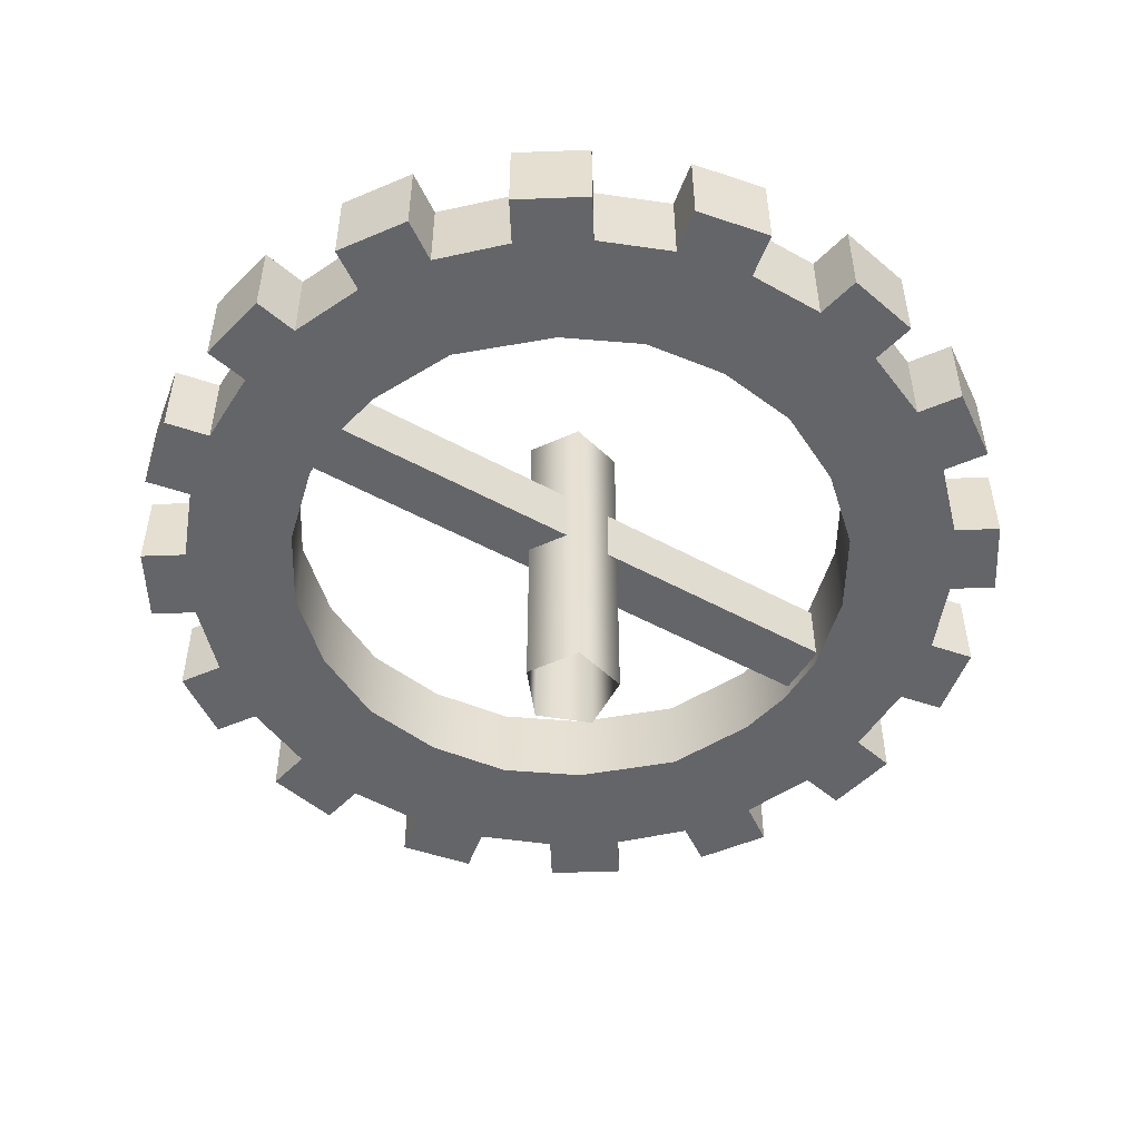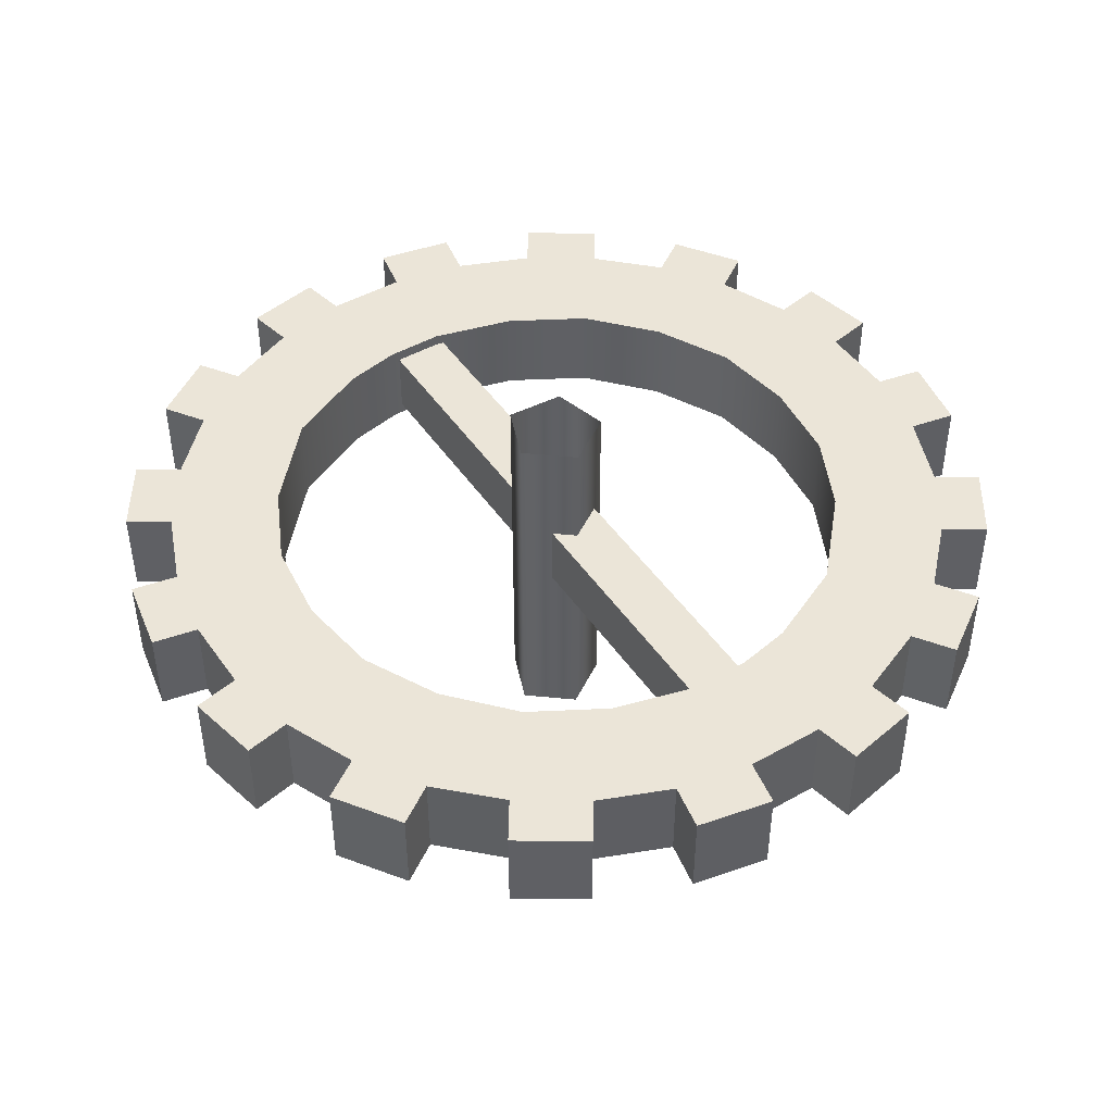
<metadata>
{"format":"obj","ext":"obj","renderer":"f3d","projection":"perspective","resolution":1024,"background":"white","views":[{"elev":-51.5,"azim":80.1,"up":"+Z"},{"elev":46.0,"azim":-11.5,"up":"+Z"}]}
</metadata>
<code>
g Chap01_Prop_BellMachine_01_Part_06
v 0.1036 -0.3633 0.0429
v -0.1685 0.357 0.0429
v -0.1063 0.3971 0.0429
v 0.1725 -0.3361 0.0429
v 0.1725 -0.3361 0.0429
v -0.1063 0.3971 0.0429
v -0.1063 0.3971 -0.04291
v 0.1725 -0.3361 -0.04291
v 0.1725 -0.3361 -0.04291
v -0.1063 0.3971 -0.04291
v -0.1685 0.357 -0.04291
v 0.1036 -0.3633 -0.04291
v 0.1036 -0.3633 -0.04291
v -0.1685 0.357 -0.04291
v -0.1685 0.357 0.0429
v 0.1036 -0.3633 0.0429
v -0.5744 -0.05338 0.05783
v -0.5564 -0.1521 0.05783
v -0.5564 -0.1521 -0.05783
v -0.5744 -0.05338 -0.05783
v -0.5131 0.05964 0.05783
v -0.5148 -0.04257 0.05783
v -0.5148 -0.04257 -0.05783
v -0.5131 0.05964 -0.05783
v -0.5511 0.1705 -0.05783
v -0.5511 0.1705 0.05783
v -0.5723 0.07243 0.05783
v -0.5723 0.07243 -0.05783
v -0.4512 0.2515 0.05783
v -0.4919 0.1577 0.05783
v -0.4919 0.1577 -0.05783
v -0.4512 0.2515 -0.05783
v -0.4439 0.3684 -0.05783
v -0.4439 0.3684 0.05783
v -0.501 0.2859 0.05783
v -0.501 0.2859 -0.05783
v -0.3207 0.405 0.05783
v -0.3941 0.3339 0.05783
v -0.3941 0.3339 -0.05783
v -0.3207 0.405 -0.05783
v -0.2691 0.5102 -0.05783
v -0.2691 0.5102 0.05783
v -0.3534 0.4559 0.05783
v -0.3534 0.4559 -0.05783
v 0.1412 -0.4969 0.05783
v 0.2362 -0.4594 0.05783
v 0.2362 -0.4594 -0.05783
v 0.1412 -0.4969 -0.05783
v 0.05336 -0.5744 -0.05783
v 0.05336 -0.5744 0.05783
v 0.1521 -0.5564 0.05783
v 0.1521 -0.5564 -0.05783
v -0.05966 -0.5131 0.05783
v 0.04255 -0.5148 0.05783
v 0.04255 -0.5148 -0.05783
v -0.05966 -0.5131 -0.05783
v -0.1705 -0.5511 -0.05783
v -0.1705 -0.5511 0.05783
v -0.07246 -0.5723 0.05783
v -0.07246 -0.5723 -0.05783
v -0.2515 -0.4512 0.05783
v -0.1577 -0.4919 0.05783
v -0.1577 -0.4919 -0.05783
v -0.2515 -0.4512 -0.05783
v -0.3684 -0.4439 -0.05783
v -0.3684 -0.4439 0.05783
v -0.2859 -0.501 0.05783
v -0.2859 -0.501 -0.05783
v -0.405 -0.3207 0.05783
v -0.3339 -0.3941 0.05783
v -0.3339 -0.3941 -0.05783
v -0.405 -0.3207 -0.05783
v -0.5102 -0.2691 -0.05783
v -0.5102 -0.2691 0.05783
v -0.4559 -0.3534 0.05783
v -0.4559 -0.3534 -0.05783
v -0.4969 -0.1413 0.05783
v -0.4593 -0.2363 0.05783
v -0.4593 -0.2363 -0.05783
v -0.4969 -0.1413 -0.05783
v 0.1725 -0.3361 0.05783
v 0.2362 -0.4594 0.05783
v 0.1412 -0.4969 0.05783
v 0.1036 -0.3633 0.05783
v 0.04255 -0.5148 0.05783
v -0.006262 -0.3759 0.05783
v 0.05336 -0.5744 0.05783
v 0.1521 -0.5564 0.05783
v -0.05966 -0.5131 0.05783
v -0.1577 -0.4919 0.05783
v -0.1157 -0.3596 0.05783
v -0.1705 -0.5511 0.05783
v -0.07246 -0.5723 0.05783
v -0.2515 -0.4512 0.05783
v -0.214 -0.3091 0.05783
v -0.3339 -0.3941 0.05783
v -0.3684 -0.4439 0.05783
v -0.2859 -0.501 0.05783
v -0.405 -0.3207 0.05783
v -0.296 -0.2348 0.05783
v -0.4593 -0.2363 0.05783
v -0.3497 -0.1381 0.05783
v -0.5102 -0.2691 0.05783
v -0.4559 -0.3534 0.05783
v -0.4969 -0.1413 0.05783
v -0.5148 -0.04257 0.05783
v -0.3765 -0.03078 0.05783
v -0.5744 -0.05338 0.05783
v -0.5564 -0.1521 0.05783
v -0.5131 0.05964 0.05783
v -0.3674 0.07945 0.05783
v -0.4919 0.1577 0.05783
v -0.5511 0.1705 0.05783
v -0.5723 0.07243 0.05783
v -0.4512 0.2515 0.05783
v -0.3185 0.2081 0.05783
v -0.3941 0.3339 0.05783
v -0.4439 0.3684 0.05783
v -0.501 0.2859 0.05783
v -0.3207 0.405 0.05783
v -0.2348 0.2959 0.05783
v -0.2362 0.4594 0.05783
v -0.1725 0.3361 0.05783
v -0.2691 0.5102 0.05783
v -0.3534 0.4559 0.05783
v -0.1725 0.3361 -0.05783
v -0.2362 0.4594 -0.05783
v -0.3207 0.405 -0.05783
v -0.3534 0.4559 -0.05783
v -0.2691 0.5102 -0.05783
v -0.1725 0.3361 -0.05783
v -0.2348 0.2959 -0.05783
v -0.3941 0.3339 -0.05783
v -0.3185 0.2081 -0.05783
v -0.4512 0.2515 -0.05783
v -0.501 0.2859 -0.05783
v -0.4439 0.3684 -0.05783
v -0.4919 0.1577 -0.05783
v -0.3674 0.07945 -0.05783
v -0.5131 0.05964 -0.05783
v -0.5723 0.07243 -0.05783
v -0.5511 0.1705 -0.05783
v -0.5148 -0.04257 -0.05783
v -0.3765 -0.03078 -0.05783
v -0.4969 -0.1413 -0.05783
v -0.3497 -0.1381 -0.05783
v -0.5564 -0.1521 -0.05783
v -0.5744 -0.05338 -0.05783
v -0.4593 -0.2363 -0.05783
v -0.405 -0.3207 -0.05783
v -0.296 -0.2348 -0.05783
v -0.4559 -0.3534 -0.05783
v -0.5102 -0.2691 -0.05783
v -0.3339 -0.3941 -0.05783
v -0.214 -0.3091 -0.05783
v -0.2515 -0.4512 -0.05783
v -0.2859 -0.501 -0.05783
v -0.3684 -0.4439 -0.05783
v -0.1577 -0.4919 -0.05783
v -0.1157 -0.3596 -0.05783
v -0.05966 -0.5131 -0.05783
v -0.006262 -0.3759 -0.05783
v -0.07246 -0.5723 -0.05783
v -0.1705 -0.5511 -0.05783
v 0.04255 -0.5148 -0.05783
v 0.1412 -0.4969 -0.05783
v 0.1036 -0.3633 -0.05783
v 0.1521 -0.5564 -0.05783
v 0.05336 -0.5744 -0.05783
v 0.2362 -0.4594 -0.05783
v 0.1725 -0.3361 -0.05783
v -0.5148 -0.04257 -0.05783
v -0.5148 -0.04257 0.05783
v -0.5744 -0.05338 0.05783
v -0.5744 -0.05338 -0.05783
v -0.4969 -0.1413 0.05783
v -0.4969 -0.1413 -0.05783
v -0.5564 -0.1521 -0.05783
v -0.5564 -0.1521 0.05783
v -0.5723 0.07243 0.05783
v -0.5131 0.05964 0.05783
v -0.5131 0.05964 -0.05783
v -0.5723 0.07243 -0.05783
v -0.4919 0.1577 -0.05783
v -0.4919 0.1577 0.05783
v -0.5511 0.1705 0.05783
v -0.5511 0.1705 -0.05783
v -0.501 0.2859 0.05783
v -0.4512 0.2515 0.05783
v -0.4512 0.2515 -0.05783
v -0.501 0.2859 -0.05783
v -0.3941 0.3339 -0.05783
v -0.3941 0.3339 0.05783
v -0.4439 0.3684 0.05783
v -0.4439 0.3684 -0.05783
v -0.3534 0.4559 0.05783
v -0.3207 0.405 0.05783
v -0.3207 0.405 -0.05783
v -0.3534 0.4559 -0.05783
v -0.2362 0.4594 -0.05783
v -0.2362 0.4594 0.05783
v -0.2691 0.5102 0.05783
v -0.2691 0.5102 -0.05783
v 0.1521 -0.5564 0.05783
v 0.1412 -0.4969 0.05783
v 0.1412 -0.4969 -0.05783
v 0.1521 -0.5564 -0.05783
v 0.04255 -0.5148 -0.05783
v 0.04255 -0.5148 0.05783
v 0.05336 -0.5744 0.05783
v 0.05336 -0.5744 -0.05783
v -0.07246 -0.5723 0.05783
v -0.05966 -0.5131 0.05783
v -0.05966 -0.5131 -0.05783
v -0.07246 -0.5723 -0.05783
v -0.1577 -0.4919 -0.05783
v -0.1577 -0.4919 0.05783
v -0.1705 -0.5511 0.05783
v -0.1705 -0.5511 -0.05783
v -0.2859 -0.501 0.05783
v -0.2515 -0.4512 0.05783
v -0.2515 -0.4512 -0.05783
v -0.2859 -0.501 -0.05783
v -0.3339 -0.3941 -0.05783
v -0.3339 -0.3941 0.05783
v -0.3684 -0.4439 0.05783
v -0.3684 -0.4439 -0.05783
v -0.4559 -0.3534 0.05783
v -0.405 -0.3207 0.05783
v -0.405 -0.3207 -0.05783
v -0.4559 -0.3534 -0.05783
v -0.4593 -0.2363 -0.05783
v -0.4593 -0.2363 0.05783
v -0.5102 -0.2691 0.05783
v -0.5102 -0.2691 -0.05783
v 0.5744 0.05314 0.05783
v 0.5565 0.1518 0.05783
v 0.5565 0.1518 -0.05783
v 0.5744 0.05314 -0.05783
v 0.5131 -0.05986 0.05783
v 0.5148 0.04235 0.05783
v 0.5148 0.04235 -0.05783
v 0.5131 -0.05986 -0.05783
v 0.551 -0.1707 -0.05783
v 0.551 -0.1707 0.05783
v 0.5722 -0.07267 0.05783
v 0.5722 -0.07267 -0.05783
v 0.4511 -0.2517 0.05783
v 0.4918 -0.1579 0.05783
v 0.4918 -0.1579 -0.05783
v 0.4511 -0.2517 -0.05783
v 0.4437 -0.3686 -0.05783
v 0.4437 -0.3686 0.05783
v 0.5009 -0.2861 0.05783
v 0.5009 -0.2861 -0.05783
v 0.3205 -0.4051 0.05783
v 0.394 -0.3341 0.05783
v 0.394 -0.3341 -0.05783
v 0.3205 -0.4051 -0.05783
v 0.2689 -0.5103 -0.05783
v 0.2689 -0.5103 0.05783
v 0.3532 -0.456 0.05783
v 0.3532 -0.456 -0.05783
v -0.1411 0.4969 0.05783
v -0.2362 0.4594 0.05783
v -0.2362 0.4594 -0.05783
v -0.1411 0.4969 -0.05783
v -0.05316 0.5744 -0.05783
v -0.05316 0.5744 0.05783
v -0.1519 0.5565 0.05783
v -0.1519 0.5565 -0.05783
v 0.05984 0.5131 0.05783
v -0.04237 0.5148 0.05783
v -0.04237 0.5148 -0.05783
v 0.05984 0.5131 -0.05783
v 0.1707 0.551 -0.05783
v 0.1707 0.551 0.05783
v 0.07266 0.5722 0.05783
v 0.07266 0.5722 -0.05783
v 0.2516 0.4511 0.05783
v 0.1579 0.4918 0.05783
v 0.1579 0.4918 -0.05783
v 0.2516 0.4511 -0.05783
v 0.3686 0.4437 -0.05783
v 0.3686 0.4437 0.05783
v 0.2861 0.5009 0.05783
v 0.2861 0.5009 -0.05783
v 0.4051 0.3205 0.05783
v 0.3341 0.394 0.05783
v 0.3341 0.394 -0.05783
v 0.4051 0.3205 -0.05783
v 0.5103 0.2689 -0.05783
v 0.5103 0.2689 0.05783
v 0.456 0.3532 0.05783
v 0.456 0.3532 -0.05783
v 0.4969 0.141 0.05783
v 0.4594 0.2361 0.05783
v 0.4594 0.2361 -0.05783
v 0.4969 0.141 -0.05783
v -0.1725 0.3361 0.05783
v -0.2362 0.4594 0.05783
v -0.1411 0.4969 0.05783
v -0.1035 0.3633 0.05783
v -0.04237 0.5148 0.05783
v 0.006387 0.3759 0.05783
v -0.05316 0.5744 0.05783
v -0.1519 0.5565 0.05783
v 0.05984 0.5131 0.05783
v 0.1579 0.4918 0.05783
v 0.1158 0.3595 0.05783
v 0.1707 0.551 0.05783
v 0.07266 0.5722 0.05783
v 0.2516 0.4511 0.05783
v 0.2141 0.309 0.05783
v 0.3341 0.394 0.05783
v 0.3686 0.4437 0.05783
v 0.2861 0.5009 0.05783
v 0.4051 0.3205 0.05783
v 0.296 0.2346 0.05783
v 0.4594 0.2361 0.05783
v 0.3497 0.1379 0.05783
v 0.5103 0.2689 0.05783
v 0.456 0.3532 0.05783
v 0.4969 0.141 0.05783
v 0.5148 0.04235 0.05783
v 0.3765 0.03061 0.05783
v 0.5744 0.05314 0.05783
v 0.5565 0.1518 0.05783
v 0.5131 -0.05986 0.05783
v 0.3674 -0.07961 0.05783
v 0.4918 -0.1579 0.05783
v 0.551 -0.1707 0.05783
v 0.5722 -0.07267 0.05783
v 0.4511 -0.2517 0.05783
v 0.3184 -0.2082 0.05783
v 0.394 -0.3341 0.05783
v 0.4437 -0.3686 0.05783
v 0.5009 -0.2861 0.05783
v 0.3205 -0.4051 0.05783
v 0.2346 -0.296 0.05783
v 0.2362 -0.4594 0.05783
v 0.1725 -0.3361 0.05783
v 0.2689 -0.5103 0.05783
v 0.3532 -0.456 0.05783
v 0.1725 -0.3361 -0.05783
v 0.2362 -0.4594 -0.05783
v 0.3205 -0.4051 -0.05783
v 0.3532 -0.456 -0.05783
v 0.2689 -0.5103 -0.05783
v 0.1725 -0.3361 -0.05783
v 0.2346 -0.296 -0.05783
v 0.394 -0.3341 -0.05783
v 0.3184 -0.2082 -0.05783
v 0.4511 -0.2517 -0.05783
v 0.5009 -0.2861 -0.05783
v 0.4437 -0.3686 -0.05783
v 0.4918 -0.1579 -0.05783
v 0.3674 -0.07961 -0.05783
v 0.5131 -0.05986 -0.05783
v 0.5722 -0.07267 -0.05783
v 0.551 -0.1707 -0.05783
v 0.5148 0.04235 -0.05783
v 0.3765 0.03061 -0.05783
v 0.4969 0.141 -0.05783
v 0.3497 0.1379 -0.05783
v 0.5565 0.1518 -0.05783
v 0.5744 0.05314 -0.05783
v 0.4594 0.2361 -0.05783
v 0.4051 0.3205 -0.05783
v 0.296 0.2346 -0.05783
v 0.456 0.3532 -0.05783
v 0.5103 0.2689 -0.05783
v 0.3341 0.394 -0.05783
v 0.2141 0.309 -0.05783
v 0.2516 0.4511 -0.05783
v 0.2861 0.5009 -0.05783
v 0.3686 0.4437 -0.05783
v 0.1579 0.4918 -0.05783
v 0.1158 0.3595 -0.05783
v 0.05984 0.5131 -0.05783
v 0.006387 0.3759 -0.05783
v 0.07266 0.5722 -0.05783
v 0.1707 0.551 -0.05783
v -0.04237 0.5148 -0.05783
v -0.1411 0.4969 -0.05783
v -0.1035 0.3633 -0.05783
v -0.1519 0.5565 -0.05783
v -0.05316 0.5744 -0.05783
v -0.2362 0.4594 -0.05783
v -0.1725 0.3361 -0.05783
v 0.5148 0.04235 -0.05783
v 0.5148 0.04235 0.05783
v 0.5744 0.05314 0.05783
v 0.5744 0.05314 -0.05783
v 0.4969 0.141 0.05783
v 0.4969 0.141 -0.05783
v 0.5565 0.1518 -0.05783
v 0.5565 0.1518 0.05783
v 0.5722 -0.07267 0.05783
v 0.5131 -0.05986 0.05783
v 0.5131 -0.05986 -0.05783
v 0.5722 -0.07267 -0.05783
v 0.4918 -0.1579 -0.05783
v 0.4918 -0.1579 0.05783
v 0.551 -0.1707 0.05783
v 0.551 -0.1707 -0.05783
v 0.5009 -0.2861 0.05783
v 0.4511 -0.2517 0.05783
v 0.4511 -0.2517 -0.05783
v 0.5009 -0.2861 -0.05783
v 0.394 -0.3341 -0.05783
v 0.394 -0.3341 0.05783
v 0.4437 -0.3686 0.05783
v 0.4437 -0.3686 -0.05783
v 0.3532 -0.456 0.05783
v 0.3205 -0.4051 0.05783
v 0.3205 -0.4051 -0.05783
v 0.3532 -0.456 -0.05783
v 0.2362 -0.4594 -0.05783
v 0.2362 -0.4594 0.05783
v 0.2689 -0.5103 0.05783
v 0.2689 -0.5103 -0.05783
v -0.1519 0.5565 0.05783
v -0.1411 0.4969 0.05783
v -0.1411 0.4969 -0.05783
v -0.1519 0.5565 -0.05783
v -0.04237 0.5148 -0.05783
v -0.04237 0.5148 0.05783
v -0.05316 0.5744 0.05783
v -0.05316 0.5744 -0.05783
v 0.07266 0.5722 0.05783
v 0.05984 0.5131 0.05783
v 0.05984 0.5131 -0.05783
v 0.07266 0.5722 -0.05783
v 0.1579 0.4918 -0.05783
v 0.1579 0.4918 0.05783
v 0.1707 0.551 0.05783
v 0.1707 0.551 -0.05783
v 0.2861 0.5009 0.05783
v 0.2516 0.4511 0.05783
v 0.2516 0.4511 -0.05783
v 0.2861 0.5009 -0.05783
v 0.3341 0.394 -0.05783
v 0.3341 0.394 0.05783
v 0.3686 0.4437 0.05783
v 0.3686 0.4437 -0.05783
v 0.456 0.3532 0.05783
v 0.4051 0.3205 0.05783
v 0.4051 0.3205 -0.05783
v 0.456 0.3532 -0.05783
v 0.4594 0.2361 -0.05783
v 0.4594 0.2361 0.05783
v 0.5103 0.2689 0.05783
v 0.5103 0.2689 -0.05783
v -0.1725 0.3361 -0.05783
v -0.1725 0.3361 0.05783
v -0.1035 0.3633 0.05783
v -0.1035 0.3633 -0.05783
v 0.006387 0.3759 -0.05783
v 0.006387 0.3759 0.05783
v 0.1158 0.3595 -0.05783
v 0.1158 0.3595 0.05783
v 0.2141 0.309 -0.05783
v 0.2141 0.309 0.05783
v 0.296 0.2346 -0.05783
v 0.296 0.2346 0.05783
v 0.3497 0.1379 -0.05783
v 0.3497 0.1379 0.05783
v 0.3765 0.03061 -0.05783
v 0.3765 0.03061 0.05783
v 0.3674 -0.07961 -0.05783
v 0.3674 -0.07961 0.05783
v 0.3184 -0.2082 -0.05783
v 0.3184 -0.2082 0.05783
v 0.2346 -0.296 -0.05783
v 0.2346 -0.296 0.05783
v 0.1725 -0.3361 0.05783
v 0.1725 -0.3361 -0.05783
v -0.2348 0.2959 -0.05783
v -0.1725 0.3361 0.05783
v -0.1725 0.3361 -0.05783
v -0.2348 0.2959 0.05783
v -0.3185 0.2081 0.05783
v -0.3185 0.2081 -0.05783
v -0.3674 0.07945 0.05783
v -0.3674 0.07945 -0.05783
v -0.3765 -0.03078 0.05783
v -0.3765 -0.03078 -0.05783
v -0.3497 -0.1381 0.05783
v -0.3497 -0.1381 -0.05783
v -0.296 -0.2348 0.05783
v -0.296 -0.2348 -0.05783
v -0.214 -0.3091 0.05783
v -0.214 -0.3091 -0.05783
v -0.1157 -0.3596 0.05783
v -0.1157 -0.3596 -0.05783
v -0.006262 -0.3759 0.05783
v -0.006262 -0.3759 -0.05783
v 0.1036 -0.3633 0.05783
v 0.1036 -0.3633 -0.05783
v 0.1725 -0.3361 0.05783
v 0.1725 -0.3361 -0.05783
v 0.01641 -0.05868 0.187
v 0.06011 0.001469 0.187
v 0.06011 0.001469 -0.2942
v 0.01641 -0.05868 -0.2942
v -0.0543 -0.03571 -0.2942
v -0.0543 -0.03571 0.187
v -0.0543 0.03864 -0.2942
v -0.0543 0.03864 0.187
v 0.01641 0.06162 -0.2942
v 0.01641 0.06162 0.187
v 0.06011 0.001469 -0.2942
v 0.06011 0.001469 0.187
g Chap01_Prop_BellMachine_01_Part_06_0
f 3 2 1
f 4 3 1
f 7 6 5
f 8 7 5
f 11 10 9
f 12 11 9
f 15 14 13
f 16 15 13
f 19 18 17
f 20 19 17
f 23 22 21
f 24 23 21
f 27 26 25
f 28 27 25
f 31 30 29
f 32 31 29
f 35 34 33
f 36 35 33
f 39 38 37
f 40 39 37
f 43 42 41
f 44 43 41
f 47 46 45
f 48 47 45
f 51 50 49
f 52 51 49
f 55 54 53
f 56 55 53
f 59 58 57
f 60 59 57
f 63 62 61
f 64 63 61
f 67 66 65
f 68 67 65
f 71 70 69
f 72 71 69
f 75 74 73
f 76 75 73
f 79 78 77
f 80 79 77
f 83 82 81
f 84 83 81
f 85 83 84
f 86 85 84
f 83 85 87
f 88 83 87
f 85 86 89
f 90 89 86
f 91 90 86
f 89 90 92
f 93 89 92
f 94 90 91
f 95 94 91
f 94 95 96
f 94 96 97
f 98 94 97
f 99 96 95
f 100 99 95
f 101 99 100
f 102 101 100
f 99 101 103
f 104 99 103
f 101 102 105
f 106 105 102
f 107 106 102
f 105 106 108
f 109 105 108
f 110 106 107
f 111 110 107
f 110 111 112
f 110 112 113
f 114 110 113
f 115 112 111
f 116 115 111
f 117 115 116
f 115 117 118
f 119 115 118
f 120 117 116
f 121 120 116
f 122 120 121
f 123 122 121
f 120 122 124
f 125 120 124
f 128 127 126
f 127 128 129
f 130 127 129
f 132 128 131
f 133 128 132
f 134 133 132
f 135 133 134
f 133 135 136
f 137 133 136
f 138 135 134
f 139 138 134
f 138 139 140
f 138 140 141
f 142 138 141
f 143 140 139
f 144 143 139
f 145 143 144
f 146 145 144
f 143 145 147
f 148 143 147
f 145 146 149
f 150 149 146
f 151 150 146
f 149 150 152
f 153 149 152
f 154 150 151
f 155 154 151
f 154 155 156
f 154 156 157
f 158 154 157
f 159 156 155
f 160 159 155
f 161 159 160
f 162 161 160
f 159 161 163
f 164 159 163
f 161 162 165
f 166 165 162
f 167 166 162
f 165 166 168
f 169 165 168
f 170 166 167
f 171 170 167
f 174 173 172
f 175 174 172
f 178 177 176
f 179 178 176
f 182 181 180
f 183 182 180
f 186 185 184
f 187 186 184
f 190 189 188
f 191 190 188
f 194 193 192
f 195 194 192
f 198 197 196
f 199 198 196
f 202 201 200
f 203 202 200
f 206 205 204
f 207 206 204
f 210 209 208
f 211 210 208
f 214 213 212
f 215 214 212
f 218 217 216
f 219 218 216
f 222 221 220
f 223 222 220
f 226 225 224
f 227 226 224
f 230 229 228
f 231 230 228
f 234 233 232
f 235 234 232
f 238 237 236
f 239 238 236
f 242 241 240
f 243 242 240
f 246 245 244
f 247 246 244
f 250 249 248
f 251 250 248
f 254 253 252
f 255 254 252
f 258 257 256
f 259 258 256
f 262 261 260
f 263 262 260
f 266 265 264
f 267 266 264
f 270 269 268
f 271 270 268
f 274 273 272
f 275 274 272
f 278 277 276
f 279 278 276
f 282 281 280
f 283 282 280
f 286 285 284
f 287 286 284
f 290 289 288
f 291 290 288
f 294 293 292
f 295 294 292
f 298 297 296
f 299 298 296
f 302 301 300
f 303 302 300
f 304 302 303
f 305 304 303
f 302 304 306
f 307 302 306
f 304 305 308
f 309 308 305
f 310 309 305
f 308 309 311
f 312 308 311
f 313 309 310
f 314 313 310
f 313 314 315
f 313 315 316
f 317 313 316
f 318 315 314
f 319 318 314
f 320 318 319
f 321 320 319
f 318 320 322
f 323 318 322
f 320 321 324
f 325 324 321
f 326 325 321
f 324 325 327
f 328 324 327
f 329 325 326
f 330 329 326
f 329 330 331
f 329 331 332
f 333 329 332
f 334 331 330
f 335 334 330
f 336 334 335
f 334 336 337
f 338 334 337
f 339 336 335
f 340 339 335
f 341 339 340
f 342 341 340
f 339 341 343
f 344 339 343
f 347 346 345
f 346 347 348
f 349 346 348
f 351 347 350
f 352 347 351
f 353 352 351
f 354 352 353
f 352 354 355
f 356 352 355
f 357 354 353
f 358 357 353
f 357 358 359
f 357 359 360
f 361 357 360
f 362 359 358
f 363 362 358
f 364 362 363
f 365 364 363
f 362 364 366
f 367 362 366
f 364 365 368
f 369 368 365
f 370 369 365
f 368 369 371
f 372 368 371
f 373 369 370
f 374 373 370
f 373 374 375
f 373 375 376
f 377 373 376
f 378 375 374
f 379 378 374
f 380 378 379
f 381 380 379
f 378 380 382
f 383 378 382
f 380 381 384
f 385 384 381
f 386 385 381
f 384 385 387
f 388 384 387
f 389 385 386
f 390 389 386
f 393 392 391
f 394 393 391
f 397 396 395
f 398 397 395
f 401 400 399
f 402 401 399
f 405 404 403
f 406 405 403
f 409 408 407
f 410 409 407
f 413 412 411
f 414 413 411
f 417 416 415
f 418 417 415
f 421 420 419
f 422 421 419
f 425 424 423
f 426 425 423
f 429 428 427
f 430 429 427
f 433 432 431
f 434 433 431
f 437 436 435
f 438 437 435
f 441 440 439
f 442 441 439
f 445 444 443
f 446 445 443
f 449 448 447
f 450 449 447
f 453 452 451
f 454 453 451
f 457 456 455
f 458 457 455
f 458 459 457
f 459 460 457
f 459 461 460
f 461 462 460
f 461 463 462
f 463 464 462
f 463 465 464
f 465 466 464
f 465 467 466
f 467 468 466
f 467 469 468
f 469 470 468
f 469 471 470
f 471 472 470
f 471 473 472
f 473 474 472
f 473 475 474
f 475 476 474
f 477 476 475
f 478 477 475
f 481 480 479
f 480 482 479
f 479 482 483
f 484 479 483
f 484 483 485
f 486 484 485
f 486 485 487
f 488 486 487
f 488 487 489
f 490 488 489
f 490 489 491
f 492 490 491
f 492 491 493
f 494 492 493
f 494 493 495
f 496 494 495
f 496 495 497
f 498 496 497
f 498 497 499
f 500 498 499
f 499 501 500
f 501 502 500
f 505 504 503
f 506 505 503
f 507 506 503
f 508 507 503
f 509 507 508
f 510 509 508
f 511 509 510
f 512 511 510
f 513 511 512
f 514 513 512

</code>
